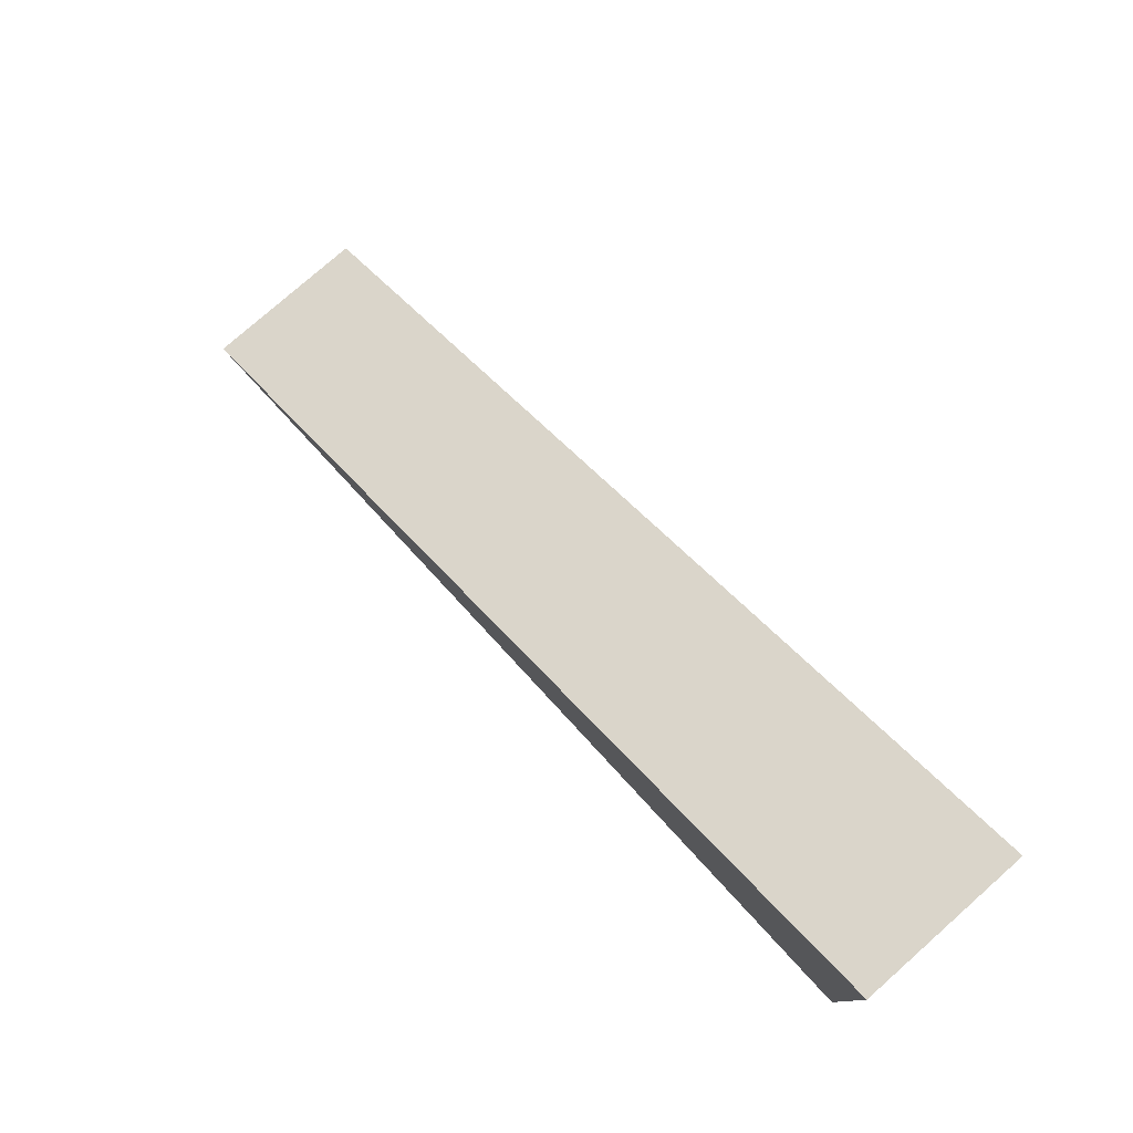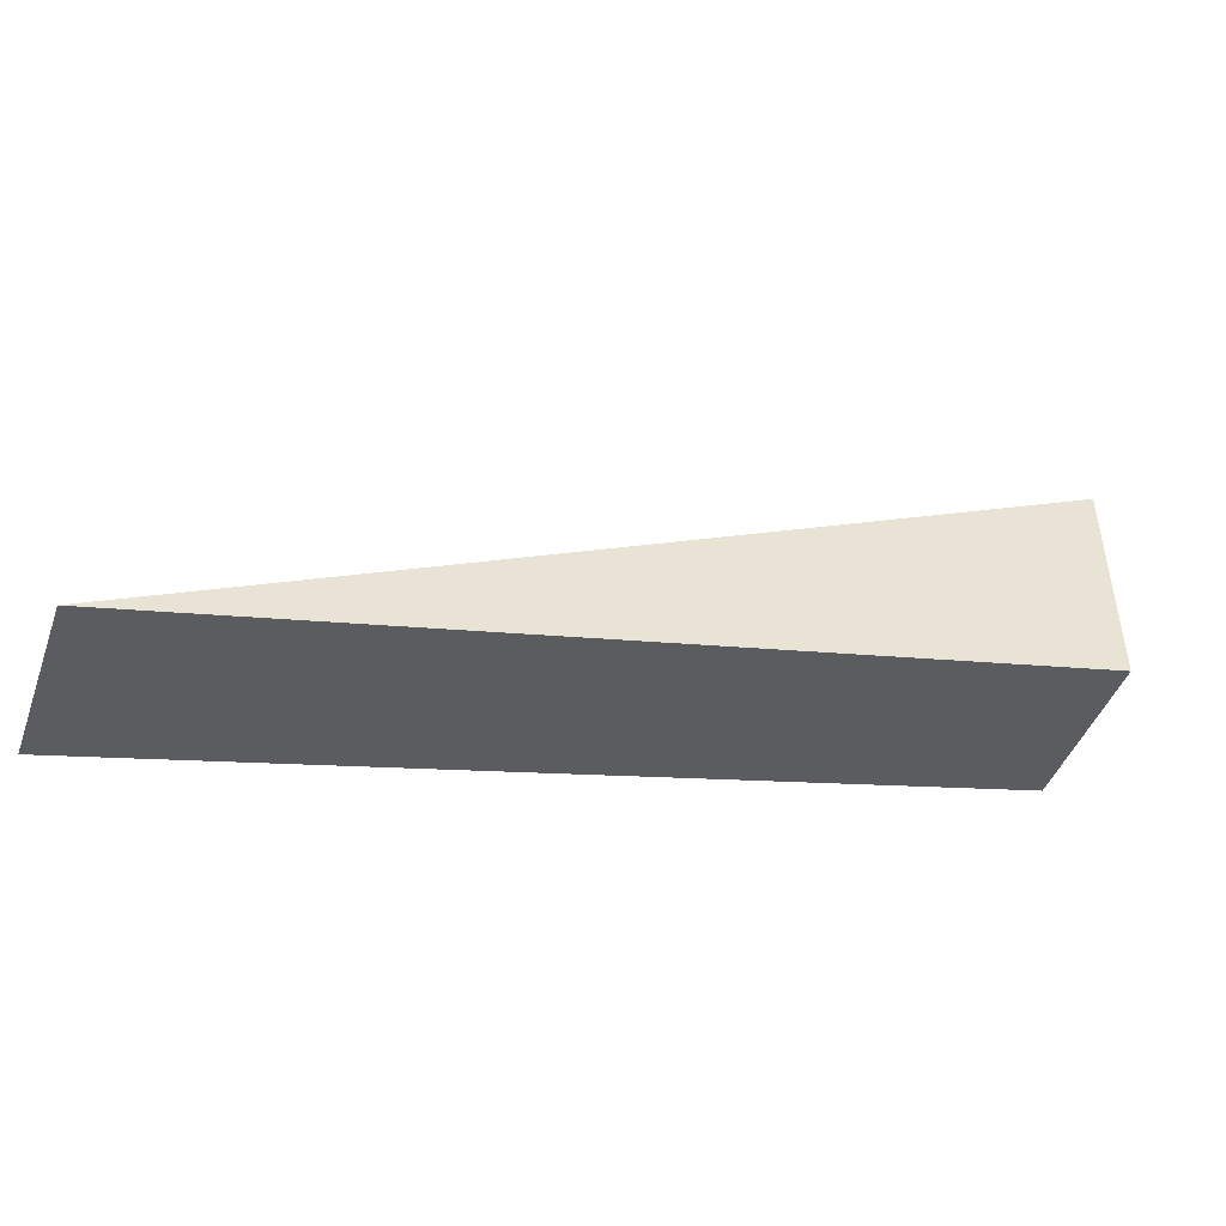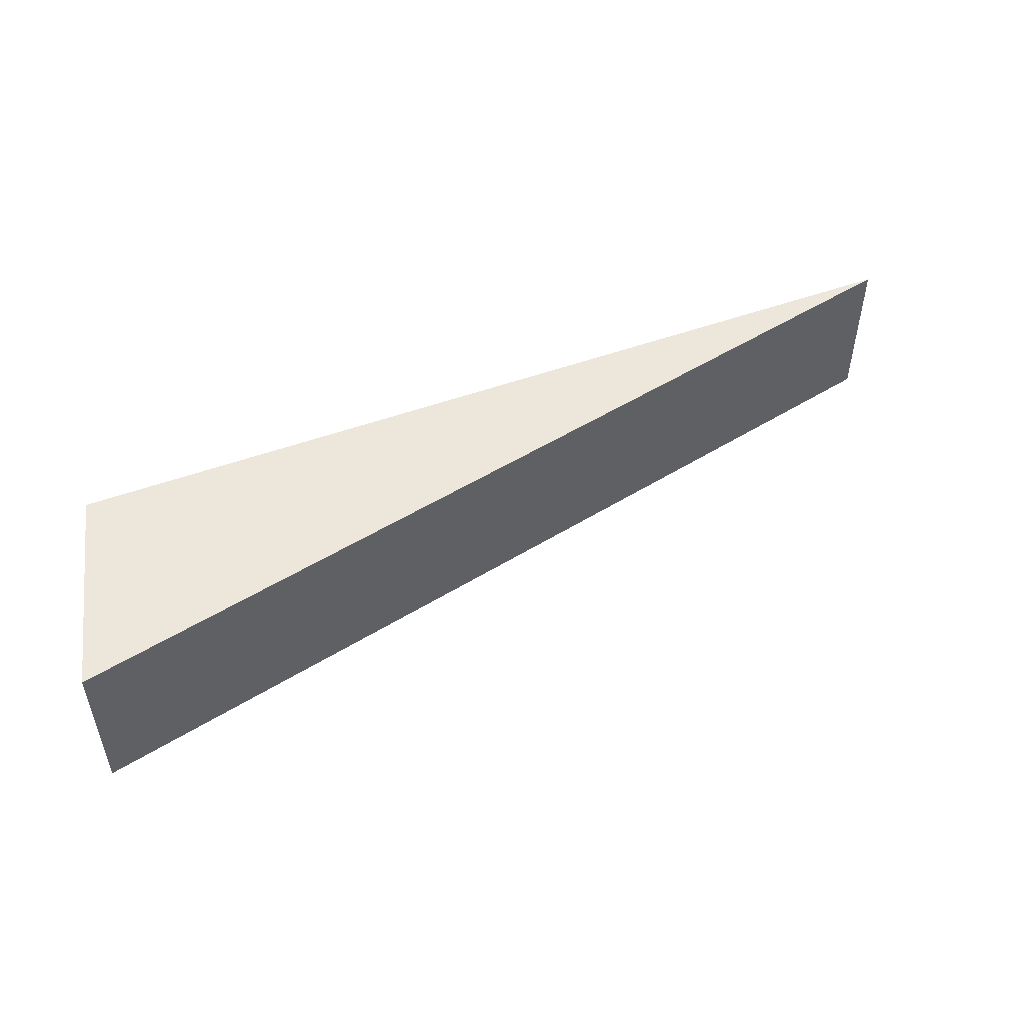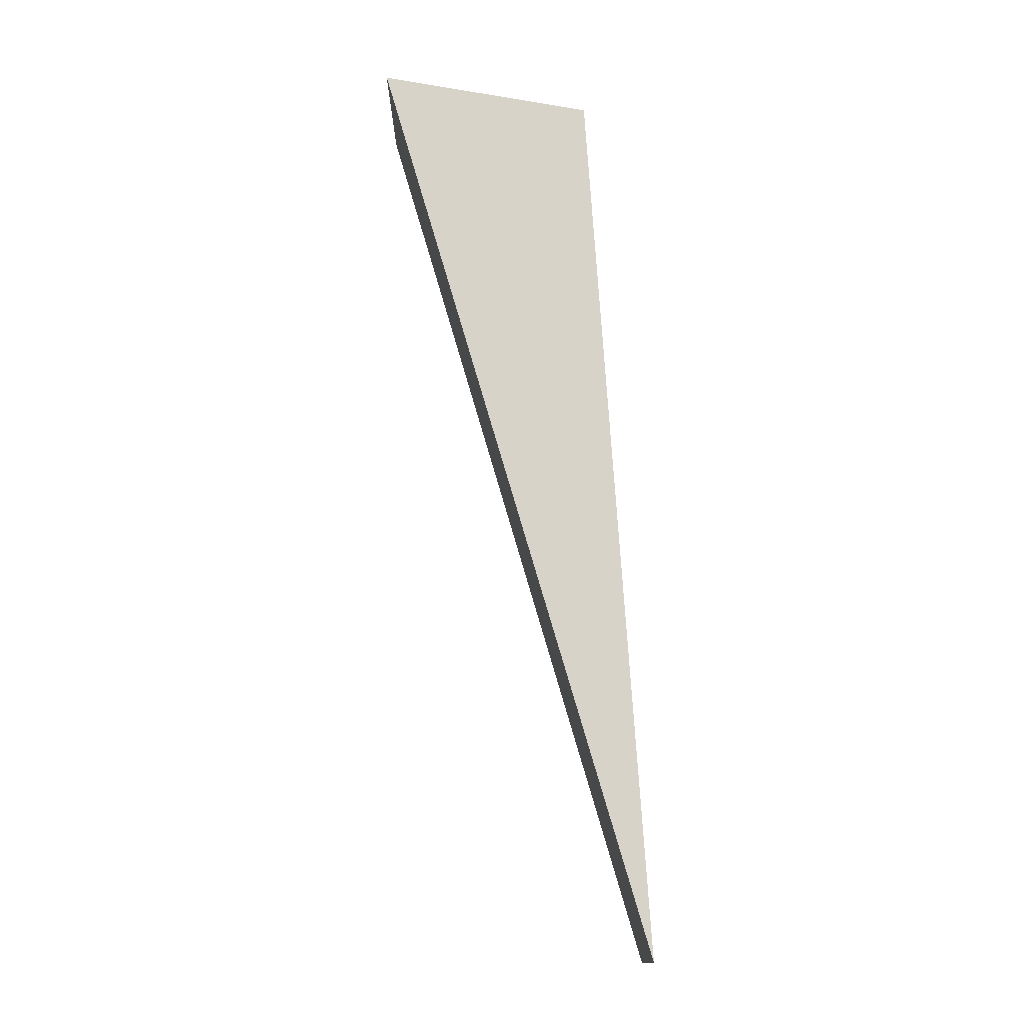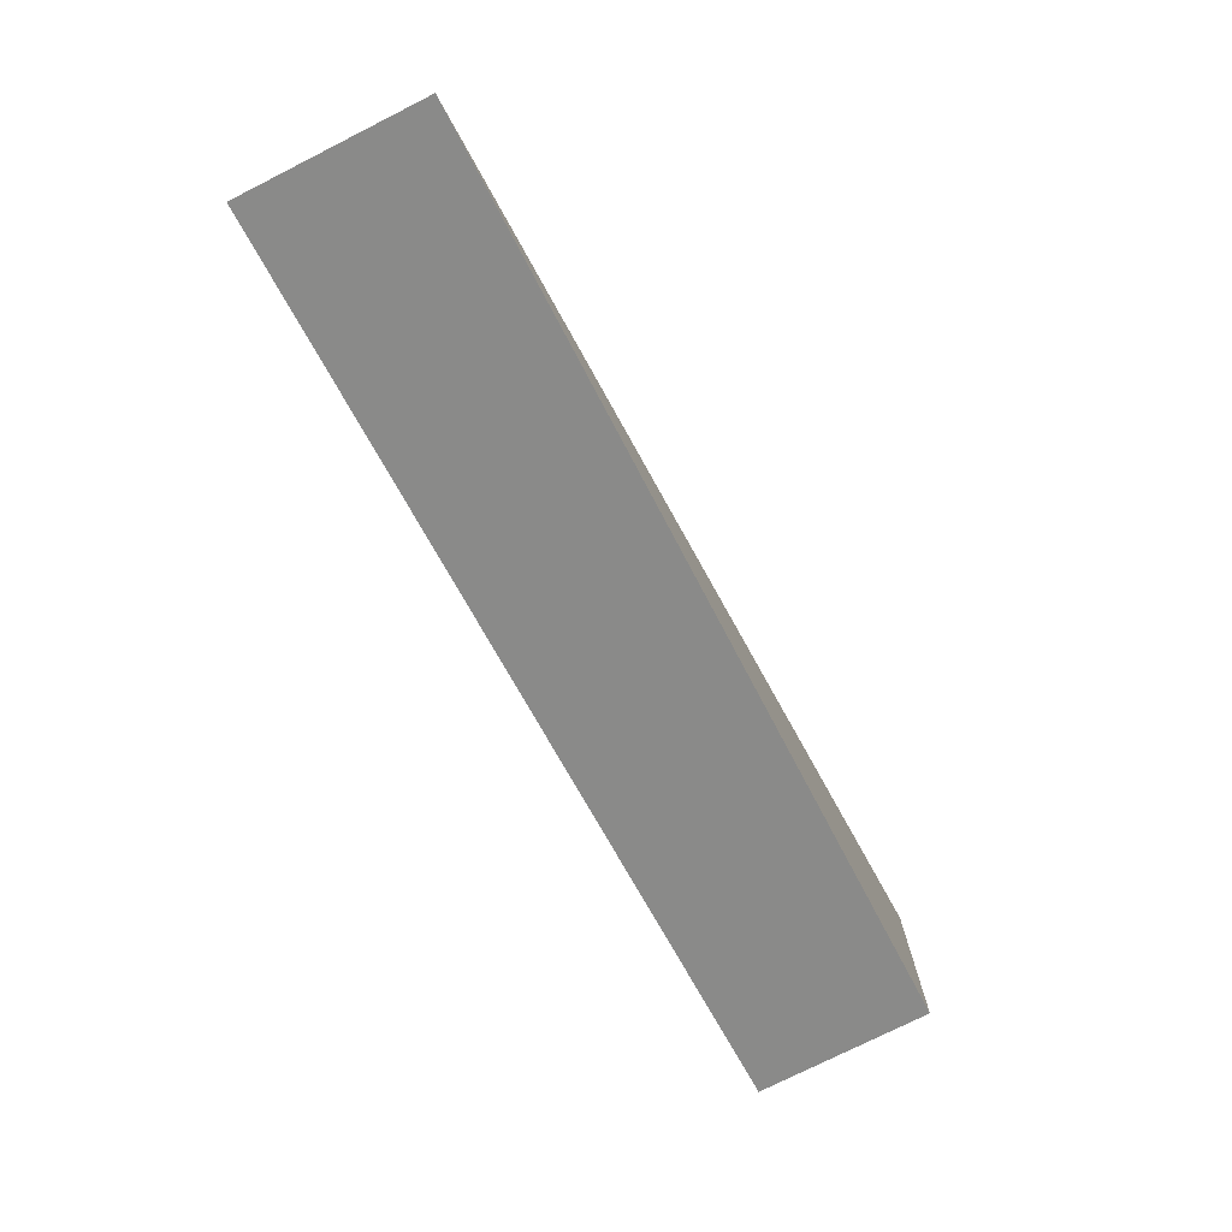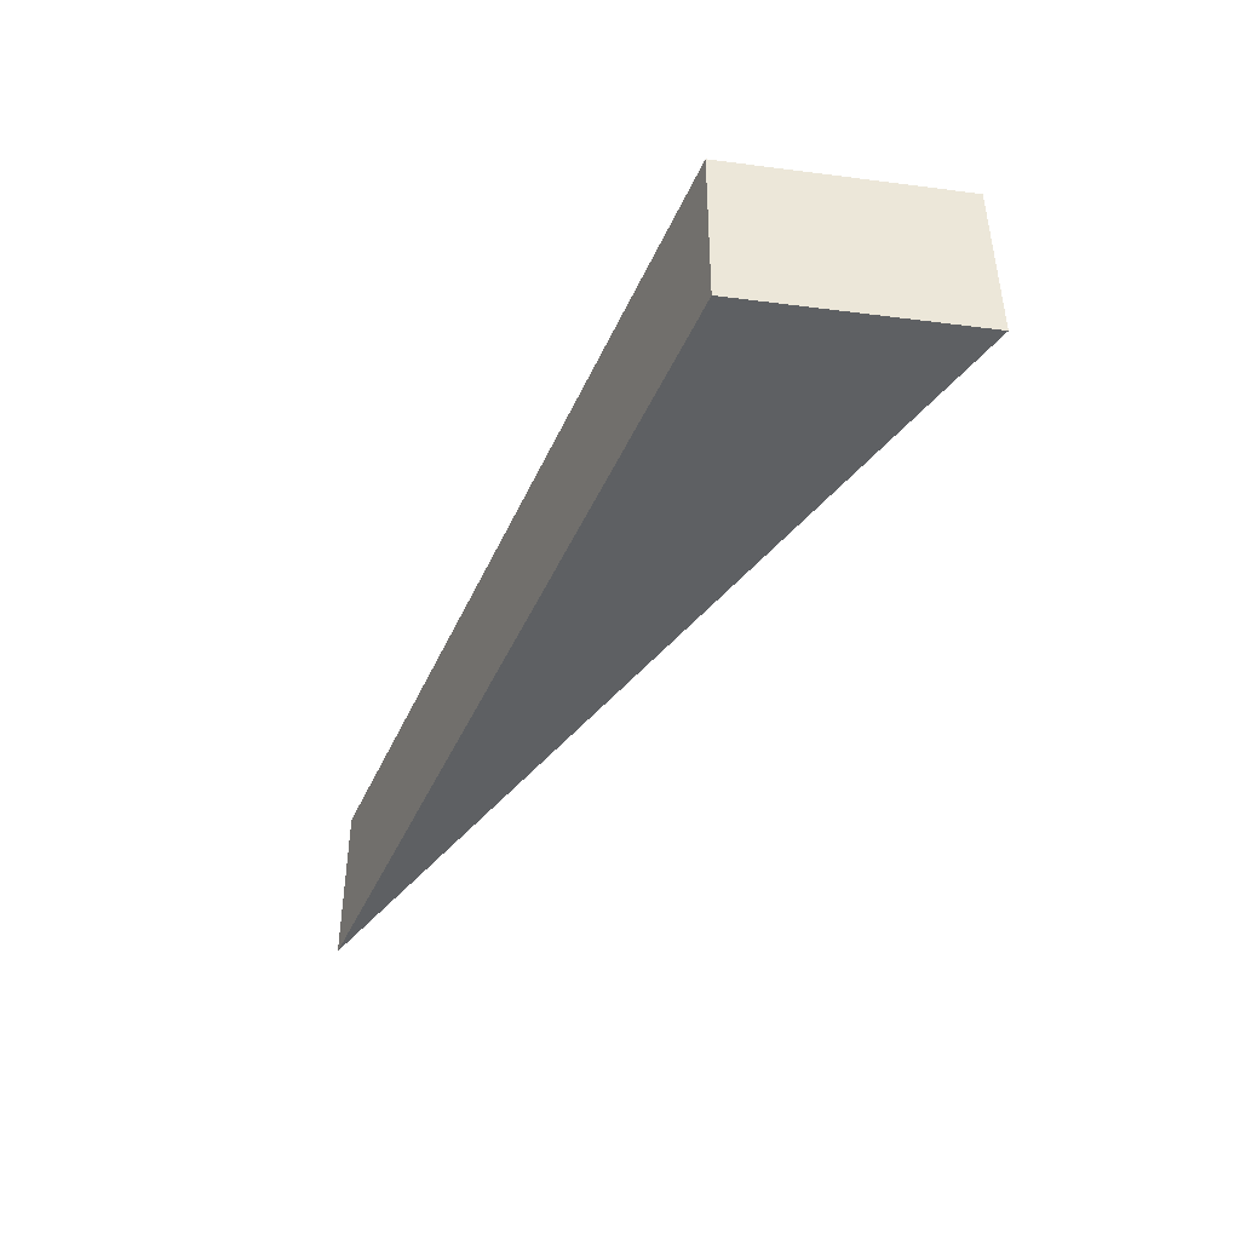
<metadata>
{"format":"obj","ext":"obj","renderer":"f3d","projection":"perspective","resolution":1024,"background":"white","views":[{"elev":78.0,"azim":-131.4,"up":"+Z"},{"elev":-45.3,"azim":160.4,"up":"+Z"},{"elev":50.7,"azim":-7.6,"up":"+Y"},{"elev":75.8,"azim":100.3,"up":"+Y"},{"elev":-75.5,"azim":116.8,"up":"+Z"},{"elev":-42.5,"azim":-98.6,"up":"+Y"}]}
</metadata>
<code>
o Left
v -5 -0.375 -1
v -5 0.375 -1
v -1 -0.375 -2
v -1 0.375 -2
v -5 -0.375 -0
v -5 0.375 -0
f 1 2 4 3
f 3 4 6 5
f 5 6 2 1
f 1 3 5
f 2 6 4

</code>
